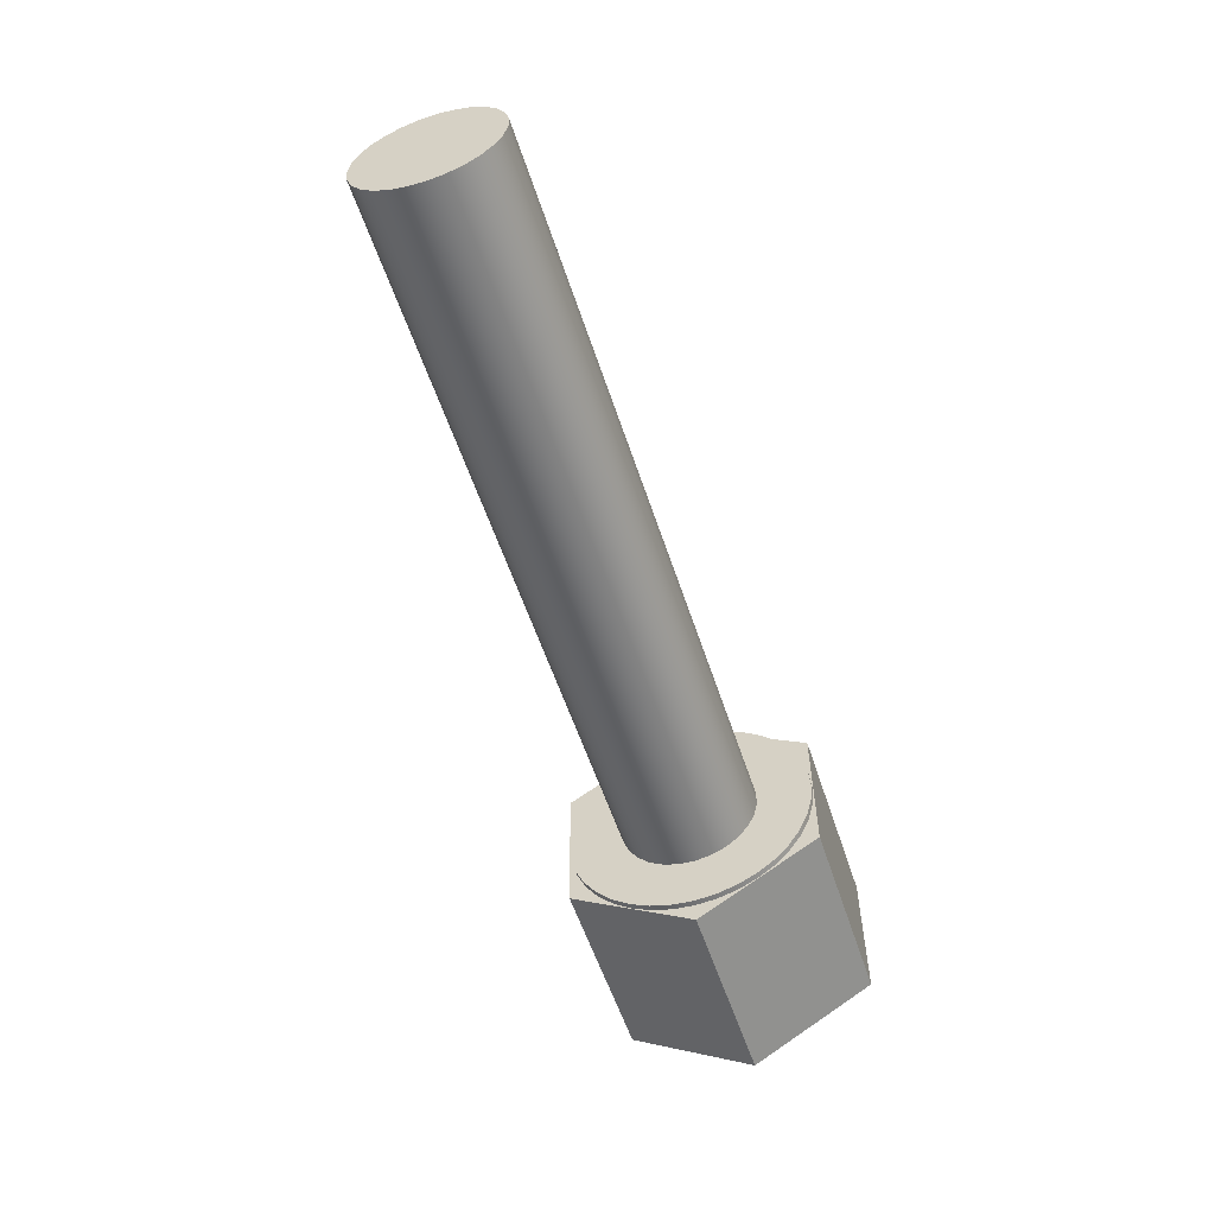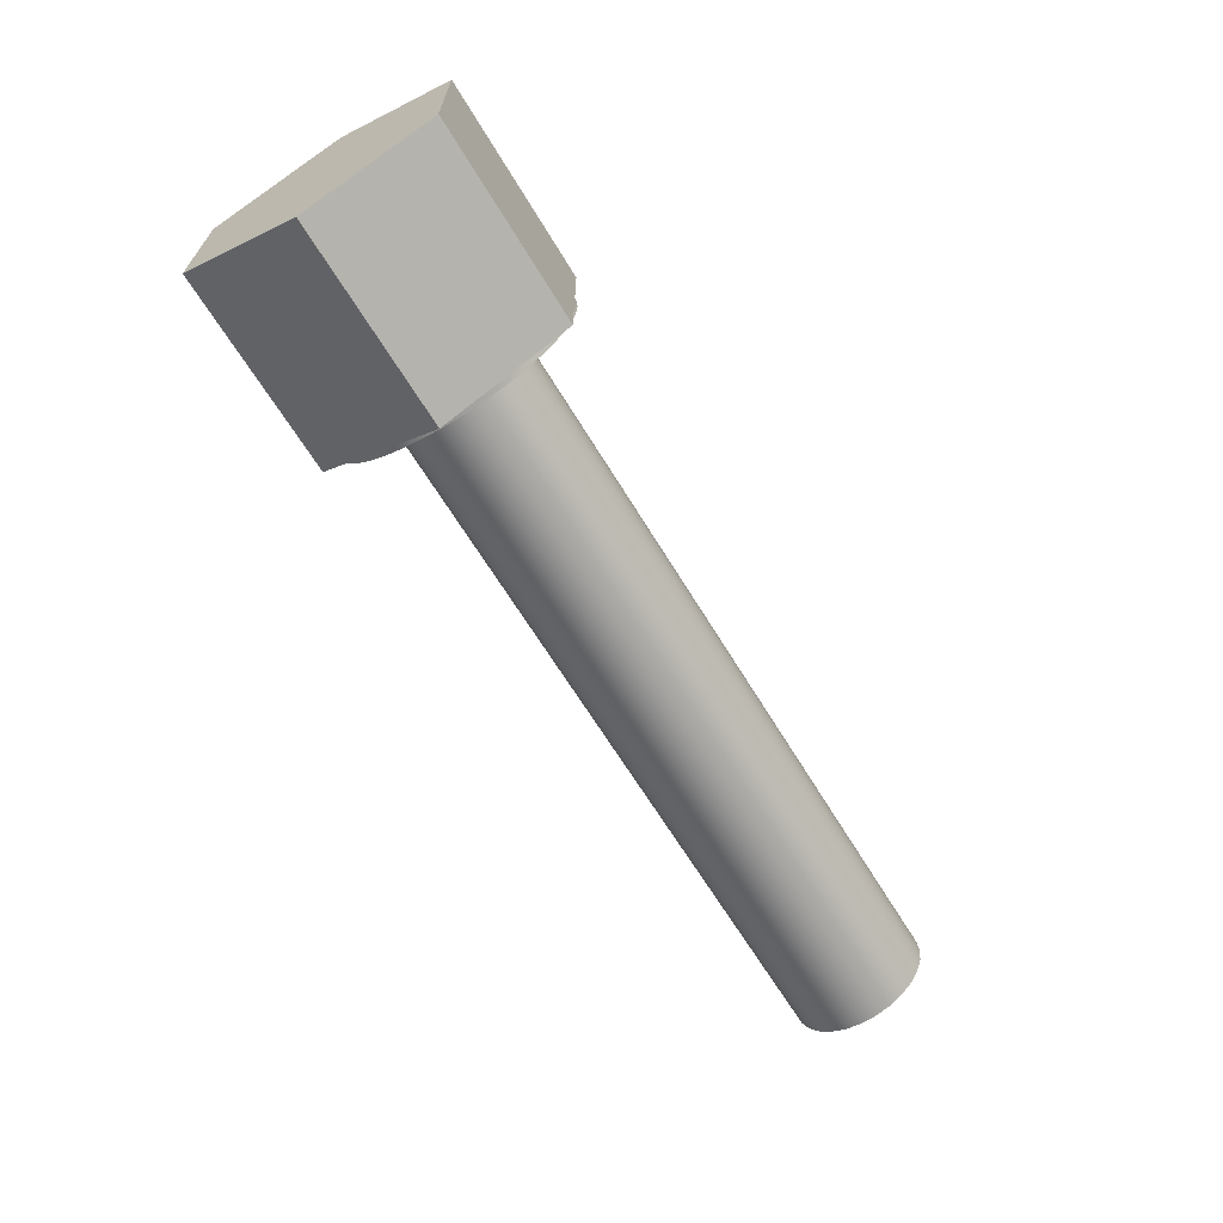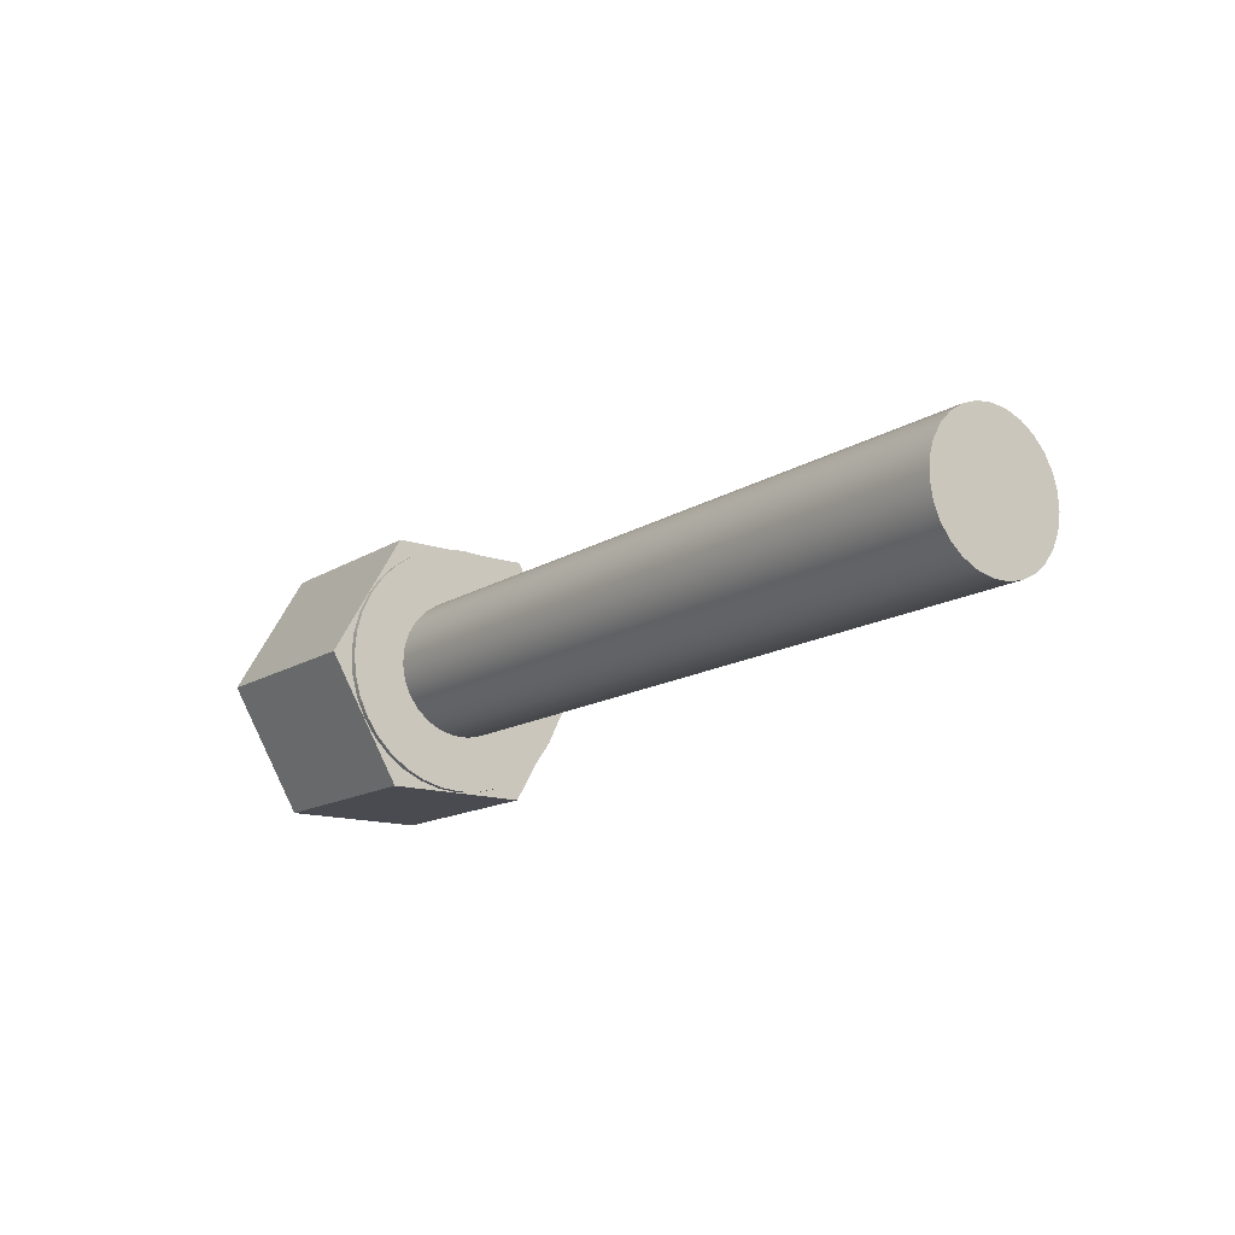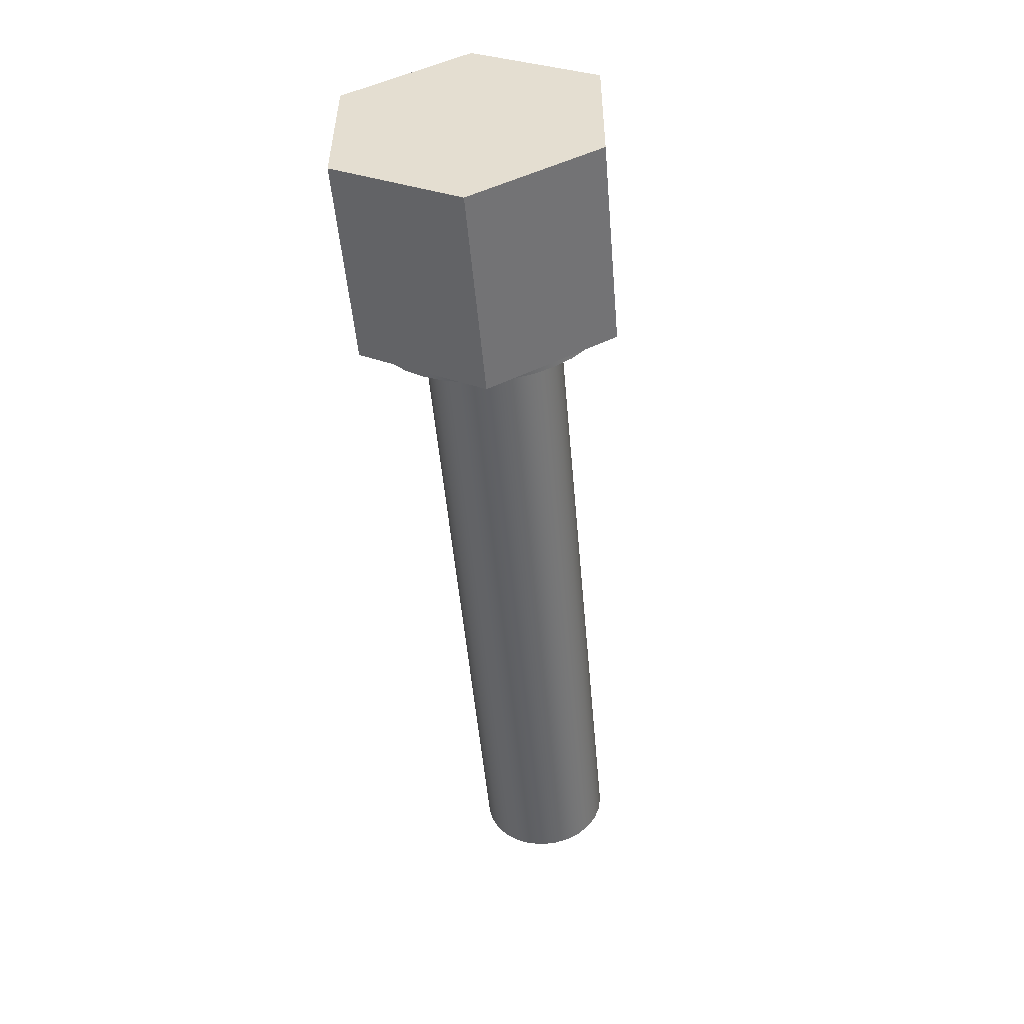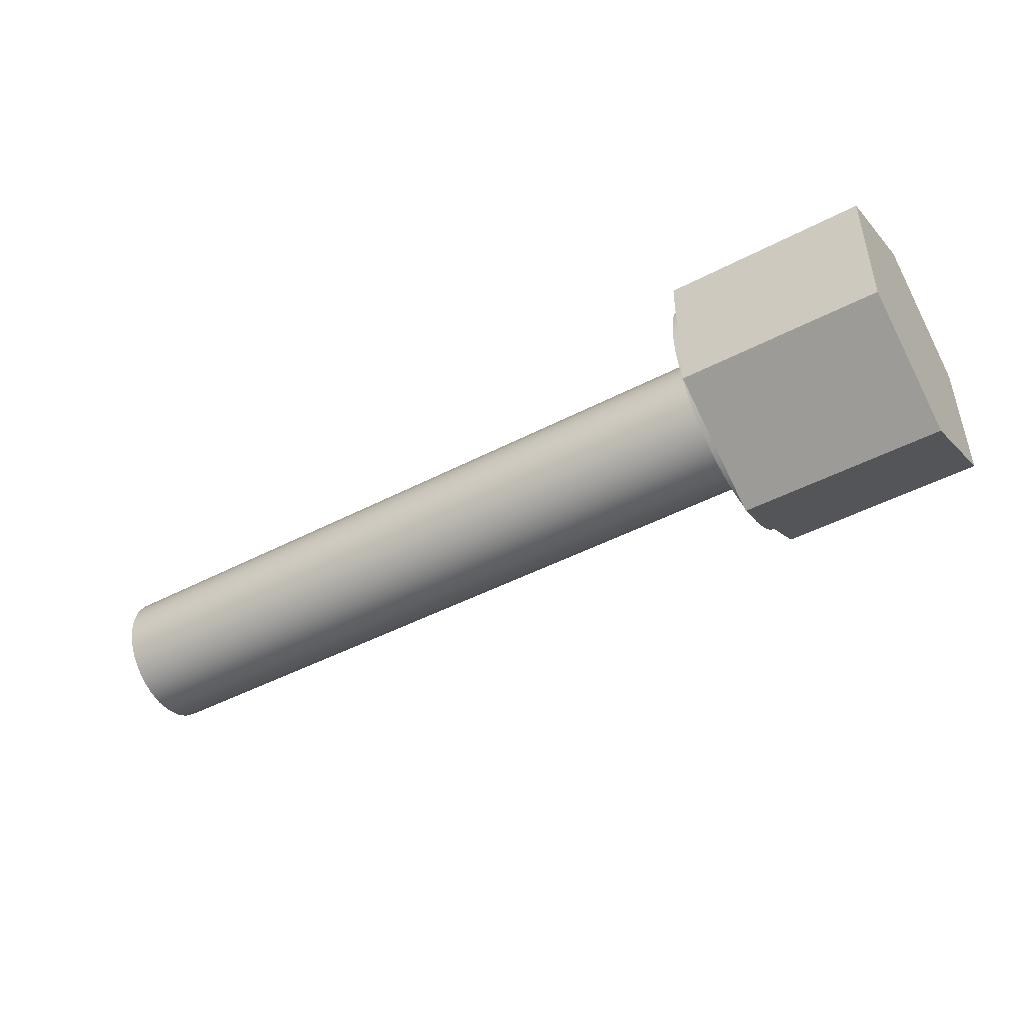
<metadata>
{"format":"obj","ext":"obj","renderer":"f3d","projection":"perspective","resolution":1024,"background":"white","views":[{"elev":-55.5,"azim":107.9,"up":"+Y"},{"elev":-65.7,"azim":-58.7,"up":"+Y"},{"elev":-14.6,"azim":53.1,"up":"+Z"},{"elev":-50.9,"azim":-85.0,"up":"+Y"},{"elev":-47.0,"azim":-149.4,"up":"+Y"}]}
</metadata>
<code>
v -0.05 -1.316e-16 1.075
v -0.05 -0.1867 1.059
v -0.05 -0.3677 1.01
v -0.05 -0.5375 0.931
v -0.05 -0.691 0.8235
v -0.05 -0.8235 0.691
v -0.05 -0.931 0.5375
v -0.05 -1.01 0.3677
v -0.05 -1.059 0.1867
v -0.05 -1.075 -6.582e-17
v -0.05 -1.059 -0.1867
v -0.05 -1.01 -0.3677
v -0.05 -0.931 -0.5375
v -0.05 -0.8235 -0.691
v -0.05 -0.691 -0.8235
v -0.05 -0.5375 -0.931
v -0.05 -0.3677 -1.01
v -0.05 -0.1867 -1.059
v -0.05 0 -1.075
v -0.05 0.1867 -1.059
v -0.05 0.3677 -1.01
v -0.05 0.5375 -0.931
v -0.05 0.691 -0.8235
v -0.05 0.8235 -0.691
v -0.05 0.931 -0.5375
v -0.05 1.01 -0.3677
v -0.05 1.059 -0.1867
v -0.05 1.075 -6.582e-17
v -0.05 1.059 0.1867
v -0.05 1.01 0.3677
v -0.05 0.931 0.5375
v -0.05 0.8235 0.691
v -0.05 0.691 0.8235
v -0.05 0.5375 0.931
v -0.05 0.3677 1.01
v -0.05 0.1867 1.059
v 0 -1.316e-16 1.075
v 0 0.1867 1.059
v 0 0.3677 1.01
v 0 0.5375 0.931
v 0 0.691 0.8235
v 0 0.8235 0.691
v 0 0.931 0.5375
v 0 1.01 0.3677
v 0 1.059 0.1867
v 0 1.075 -6.582e-17
v 0 1.059 -0.1867
v 0 1.01 -0.3677
v 0 0.931 -0.5375
v 0 0.8235 -0.691
v 0 0.691 -0.8235
v 0 0.5375 -0.931
v 0 0.3677 -1.01
v 0 0.1867 -1.059
v 0 0 -1.075
v 0 -0.1867 -1.059
v 0 -0.3677 -1.01
v 0 -0.5375 -0.931
v 0 -0.691 -0.8235
v 0 -0.8235 -0.691
v 0 -0.931 -0.5375
v 0 -1.01 -0.3677
v 0 -1.059 -0.1867
v 0 -1.075 -6.582e-17
v 0 -1.059 0.1867
v 0 -1.01 0.3677
v 0 -0.931 0.5375
v 0 -0.8235 0.691
v 0 -0.691 0.8235
v 0 -0.5375 0.931
v 0 -0.3677 1.01
v 0 -0.1867 1.059
v 0 -1.316e-16 1.075
v -0.05 -1.316e-16 1.075
v -0.05 -1.316e-16 1.075
v -0.05 0.1867 1.059
v -0.05 0.3677 1.01
v -0.05 0.5375 0.931
v -0.05 0.691 0.8235
v -0.05 0.8235 0.691
v -0.05 0.931 0.5375
v -0.05 1.01 0.3677
v -0.05 1.059 0.1867
v -0.05 1.075 -6.582e-17
v -0.05 1.059 -0.1867
v -0.05 1.01 -0.3677
v -0.05 0.931 -0.5375
v -0.05 0.8235 -0.691
v -0.05 0.691 -0.8235
v -0.05 0.5375 -0.931
v -0.05 0.3677 -1.01
v -0.05 0.1867 -1.059
v -0.05 0 -1.075
v -0.05 -0.1867 -1.059
v -0.05 -0.3677 -1.01
v -0.05 -0.5375 -0.931
v -0.05 -0.691 -0.8235
v -0.05 -0.8235 -0.691
v -0.05 -0.931 -0.5375
v -0.05 -1.01 -0.3677
v -0.05 -1.059 -0.1867
v -0.05 -1.075 -6.582e-17
v -0.05 -1.059 0.1867
v -0.05 -1.01 0.3677
v -0.05 -0.931 0.5375
v -0.05 -0.8235 0.691
v -0.05 -0.691 0.8235
v -0.05 -0.5375 0.931
v -0.05 -0.3677 1.01
v -0.05 -0.1867 1.059
v -0.05 -0.6187 -1.083
v -0.05 0.6284 -1.077
v -0.05 1.247 0.005581
v -0.05 0.6187 1.083
v -0.05 -0.6284 1.077
v -0.05 -1.247 -0.005581
v -0.05 -1.247 -0.005581
v -0.05 -0.6284 1.077
v -1.8 -0.6284 1.077
v -1.8 -1.247 -0.005581
v -0.05 -0.6284 1.077
v -0.05 0.6187 1.083
v -1.8 0.6187 1.083
v -1.8 -0.6284 1.077
v -0.05 0.6187 1.083
v -0.05 1.247 0.005581
v -1.8 1.247 0.005581
v -1.8 0.6187 1.083
v 0 -1.316e-16 1.075
v 0 -0.1867 1.059
v 0 -0.3677 1.01
v 0 -0.5375 0.931
v 0 -0.691 0.8235
v 0 -0.8235 0.691
v 0 -0.931 0.5375
v 0 -1.01 0.3677
v 0 -1.059 0.1867
v 0 -1.075 -6.582e-17
v 0 -1.059 -0.1867
v 0 -1.01 -0.3677
v 0 -0.931 -0.5375
v 0 -0.8235 -0.691
v 0 -0.691 -0.8235
v 0 -0.5375 -0.931
v 0 -0.3677 -1.01
v 0 -0.1867 -1.059
v 0 0 -1.075
v 0 0.1867 -1.059
v 0 0.3677 -1.01
v 0 0.5375 -0.931
v 0 0.691 -0.8235
v 0 0.8235 -0.691
v 0 0.931 -0.5375
v 0 1.01 -0.3677
v 0 1.059 -0.1867
v 0 1.075 -6.582e-17
v 0 1.059 0.1867
v 0 1.01 0.3677
v 0 0.931 0.5375
v 0 0.8235 0.691
v 0 0.691 0.8235
v 0 0.5375 0.931
v 0 0.3677 1.01
v 0 0.1867 1.059
v 0 -7.348e-17 0.6
v 0 0.1384 0.5838
v 0 0.2693 0.5362
v 0 0.3857 0.4596
v 0 0.4813 0.3583
v 0 0.5509 0.2376
v 0 0.5909 0.1042
v 0 0.599 -0.03489
v 0 0.5748 -0.1721
v 0 0.5196 -0.3
v 0 0.4364 -0.4117
v 0 0.3297 -0.5013
v 0 0.2052 -0.5638
v 0 0.06966 -0.5959
v 0 -0.06966 -0.5959
v 0 -0.2052 -0.5638
v 0 -0.3297 -0.5013
v 0 -0.4364 -0.4117
v 0 -0.5196 -0.3
v 0 -0.5748 -0.1721
v 0 -0.599 -0.03489
v 0 -0.5909 0.1042
v 0 -0.5509 0.2376
v 0 -0.4813 0.3583
v 0 -0.3857 0.4596
v 0 -0.2693 0.5362
v 0 -0.1384 0.5838
v -0.05 -0.6187 -1.083
v -0.05 -1.247 -0.005581
v -1.8 -1.247 -0.005581
v -1.8 -0.6187 -1.083
v -0.05 0.6284 -1.077
v -0.05 -0.6187 -1.083
v -1.8 -0.6187 -1.083
v -1.8 0.6284 -1.077
v -0.05 1.247 0.005581
v -0.05 0.6284 -1.077
v -1.8 0.6284 -1.077
v -1.8 1.247 0.005581
v -1.8 1.247 0.005581
v -1.8 0.6284 -1.077
v -1.8 -0.6187 -1.083
v -1.8 -1.247 -0.005581
v -1.8 -0.6284 1.077
v -1.8 0.6187 1.083
v 6.3 -7.348e-17 0.6
v 6.3 0.1384 0.5838
v 6.3 0.2693 0.5362
v 6.3 0.3857 0.4596
v 6.3 0.4813 0.3583
v 6.3 0.5509 0.2376
v 6.3 0.5909 0.1042
v 6.3 0.599 -0.03489
v 6.3 0.5748 -0.1721
v 6.3 0.5196 -0.3
v 6.3 0.4364 -0.4117
v 6.3 0.3297 -0.5013
v 6.3 0.2052 -0.5638
v 6.3 0.06966 -0.5959
v 6.3 -0.06966 -0.5959
v 6.3 -0.2052 -0.5638
v 6.3 -0.3297 -0.5013
v 6.3 -0.4364 -0.4117
v 6.3 -0.5196 -0.3
v 6.3 -0.5748 -0.1721
v 6.3 -0.599 -0.03489
v 6.3 -0.5909 0.1042
v 6.3 -0.5509 0.2376
v 6.3 -0.4813 0.3583
v 6.3 -0.3857 0.4596
v 6.3 -0.2693 0.5362
v 6.3 -0.1384 0.5838
v 0 -7.348e-17 0.6
v 0 -0.1384 0.5838
v 0 -0.2693 0.5362
v 0 -0.3857 0.4596
v 0 -0.4813 0.3583
v 0 -0.5509 0.2376
v 0 -0.5909 0.1042
v 0 -0.599 -0.03489
v 0 -0.5748 -0.1721
v 0 -0.5196 -0.3
v 0 -0.4364 -0.4117
v 0 -0.3297 -0.5013
v 0 -0.2052 -0.5638
v 0 -0.06966 -0.5959
v 0 0.06966 -0.5959
v 0 0.2052 -0.5638
v 0 0.3297 -0.5013
v 0 0.4364 -0.4117
v 0 0.5196 -0.3
v 0 0.5748 -0.1721
v 0 0.599 -0.03489
v 0 0.5909 0.1042
v 0 0.5509 0.2376
v 0 0.4813 0.3583
v 0 0.3857 0.4596
v 0 0.2693 0.5362
v 0 0.1384 0.5838
v 0 -7.348e-17 0.6
v 6.3 -7.348e-17 0.6
v 6.3 -7.348e-17 0.6
v 6.3 -0.1384 0.5838
v 6.3 -0.2693 0.5362
v 6.3 -0.3857 0.4596
v 6.3 -0.4813 0.3583
v 6.3 -0.5509 0.2376
v 6.3 -0.5909 0.1042
v 6.3 -0.599 -0.03489
v 6.3 -0.5748 -0.1721
v 6.3 -0.5196 -0.3
v 6.3 -0.4364 -0.4117
v 6.3 -0.3297 -0.5013
v 6.3 -0.2052 -0.5638
v 6.3 -0.06966 -0.5959
v 6.3 0.06966 -0.5959
v 6.3 0.2052 -0.5638
v 6.3 0.3297 -0.5013
v 6.3 0.4364 -0.4117
v 6.3 0.5196 -0.3
v 6.3 0.5748 -0.1721
v 6.3 0.599 -0.03489
v 6.3 0.5909 0.1042
v 6.3 0.5509 0.2376
v 6.3 0.4813 0.3583
v 6.3 0.3857 0.4596
v 6.3 0.2693 0.5362
v 6.3 0.1384 0.5838
g 153a297e-e2e3-11ea-b789-54bf646e7e1f
f 2 72 1
f 1 72 73
f 74 37 36
f 36 37 38
f 36 38 35
f 35 38 39
f 35 39 34
f 34 39 40
f 34 40 33
f 33 40 41
f 33 41 32
f 32 41 42
f 32 42 31
f 31 42 43
f 31 43 30
f 30 43 44
f 30 44 29
f 29 44 45
f 29 45 28
f 28 45 46
f 28 46 27
f 27 46 47
f 27 47 26
f 26 47 48
f 26 48 25
f 25 48 49
f 25 49 24
f 24 49 50
f 24 50 23
f 23 50 51
f 23 51 22
f 22 51 52
f 22 52 21
f 21 52 53
f 21 53 20
f 20 53 54
f 20 54 19
f 19 54 55
f 19 55 18
f 18 55 56
f 18 56 17
f 17 56 57
f 17 57 16
f 16 57 58
f 16 58 15
f 15 58 59
f 15 59 14
f 14 59 60
f 14 60 13
f 13 60 61
f 13 61 12
f 12 61 62
f 12 62 11
f 11 62 63
f 11 63 10
f 10 63 64
f 10 64 9
f 9 64 65
f 9 65 8
f 8 65 66
f 8 66 7
f 7 66 67
f 7 67 6
f 6 67 68
f 6 68 5
f 5 68 69
f 5 69 4
f 4 69 70
f 4 70 3
f 3 70 71
f 3 71 2
f 2 71 72
g 153aecc2-e2e3-11ea-882a-54bf646e7e1f
f 76 114 75
f 75 114 115
f 75 115 110
f 110 115 109
f 109 115 108
f 108 115 107
f 107 115 106
f 106 115 105
f 105 115 116
f 105 116 104
f 104 116 103
f 103 116 102
f 102 116 101
f 101 116 100
f 100 116 99
f 99 116 111
f 99 111 98
f 98 111 97
f 97 111 96
f 96 111 95
f 95 111 94
f 94 111 93
f 93 111 112
f 93 112 92
f 92 112 91
f 91 112 90
f 90 112 89
f 89 112 88
f 88 112 87
f 87 112 113
f 87 113 86
f 86 113 85
f 85 113 84
f 84 113 83
f 83 113 82
f 82 113 81
f 81 113 114
f 81 114 80
f 80 114 79
f 79 114 78
f 78 114 77
f 77 114 76
g 14a40c08-e2e3-11ea-907b-54bf646e7e1f
f 117 118 120
f 120 118 119
g 14a396b0-e2e3-11ea-8e7b-54bf646e7e1f
f 121 122 124
f 124 122 123
g 14a348be-e2e3-11ea-9374-54bf646e7e1f
f 125 126 128
f 128 126 127
g 14a2ac88-e2e3-11ea-b03a-54bf646e7e1f
f 164 129 165
f 165 129 130
f 165 130 191
f 191 130 131
f 191 131 190
f 190 131 132
f 190 132 189
f 189 132 133
f 189 133 134
f 189 134 188
f 188 134 135
f 188 135 187
f 187 135 136
f 187 136 186
f 186 136 137
f 186 137 138
f 186 138 185
f 185 138 139
f 185 139 184
f 184 139 140
f 184 140 183
f 183 140 141
f 183 141 142
f 183 142 182
f 182 142 143
f 182 143 181
f 181 143 144
f 181 144 180
f 180 144 145
f 180 145 146
f 180 146 179
f 179 146 147
f 179 147 178
f 178 147 148
f 178 148 177
f 177 148 149
f 177 149 150
f 177 150 176
f 176 150 151
f 176 151 175
f 175 151 152
f 175 152 174
f 174 152 153
f 174 153 154
f 174 154 173
f 173 154 155
f 173 155 172
f 172 155 156
f 172 156 171
f 171 156 157
f 171 157 158
f 171 158 170
f 170 158 159
f 170 159 169
f 169 159 160
f 169 160 168
f 168 160 161
f 168 161 162
f 168 162 167
f 167 162 163
f 167 163 166
f 166 163 164
f 166 164 165
g 14a4810a-e2e3-11ea-ab6b-54bf646e7e1f
f 192 193 195
f 195 193 194
g 14a4f65e-e2e3-11ea-9e07-54bf646e7e1f
f 196 197 199
f 199 197 198
g 14a59258-e2e3-11ea-b697-54bf646e7e1f
f 200 201 203
f 203 201 202
g 14a607a6-e2e3-11ea-88f4-54bf646e7e1f
f 205 207 204
f 204 207 208
f 204 208 209
f 205 206 207
g 144e010a-e2e3-11ea-a3a2-54bf646e7e1f
f 211 263 210
f 210 263 264
f 265 237 236
f 236 237 238
f 236 238 235
f 235 238 239
f 235 239 234
f 234 239 240
f 234 240 233
f 233 240 241
f 233 241 232
f 232 241 242
f 232 242 231
f 231 242 243
f 231 243 230
f 230 243 244
f 230 244 229
f 229 244 245
f 229 245 228
f 228 245 246
f 228 246 227
f 227 246 247
f 227 247 226
f 226 247 248
f 226 248 225
f 225 248 249
f 225 249 224
f 224 249 250
f 224 250 223
f 223 250 251
f 223 251 222
f 222 251 252
f 222 252 221
f 221 252 253
f 221 253 220
f 220 253 254
f 220 254 219
f 219 254 255
f 219 255 218
f 218 255 256
f 218 256 217
f 217 256 257
f 217 257 216
f 216 257 258
f 216 258 215
f 215 258 259
f 215 259 214
f 214 259 260
f 214 260 213
f 213 260 261
f 213 261 212
f 212 261 262
f 212 262 211
f 211 262 263
g 144e4f1e-e2e3-11ea-9d6e-54bf646e7e1f
f 267 279 266
f 266 279 280
f 266 280 292
f 292 280 281
f 292 281 291
f 291 281 282
f 291 282 290
f 290 282 283
f 290 283 289
f 289 283 284
f 289 284 288
f 288 284 285
f 288 285 287
f 287 285 286
f 279 267 278
f 278 267 268
f 278 268 277
f 277 268 269
f 277 269 276
f 276 269 270
f 276 270 275
f 275 270 271
f 275 271 274
f 274 271 272
f 274 272 273

</code>
